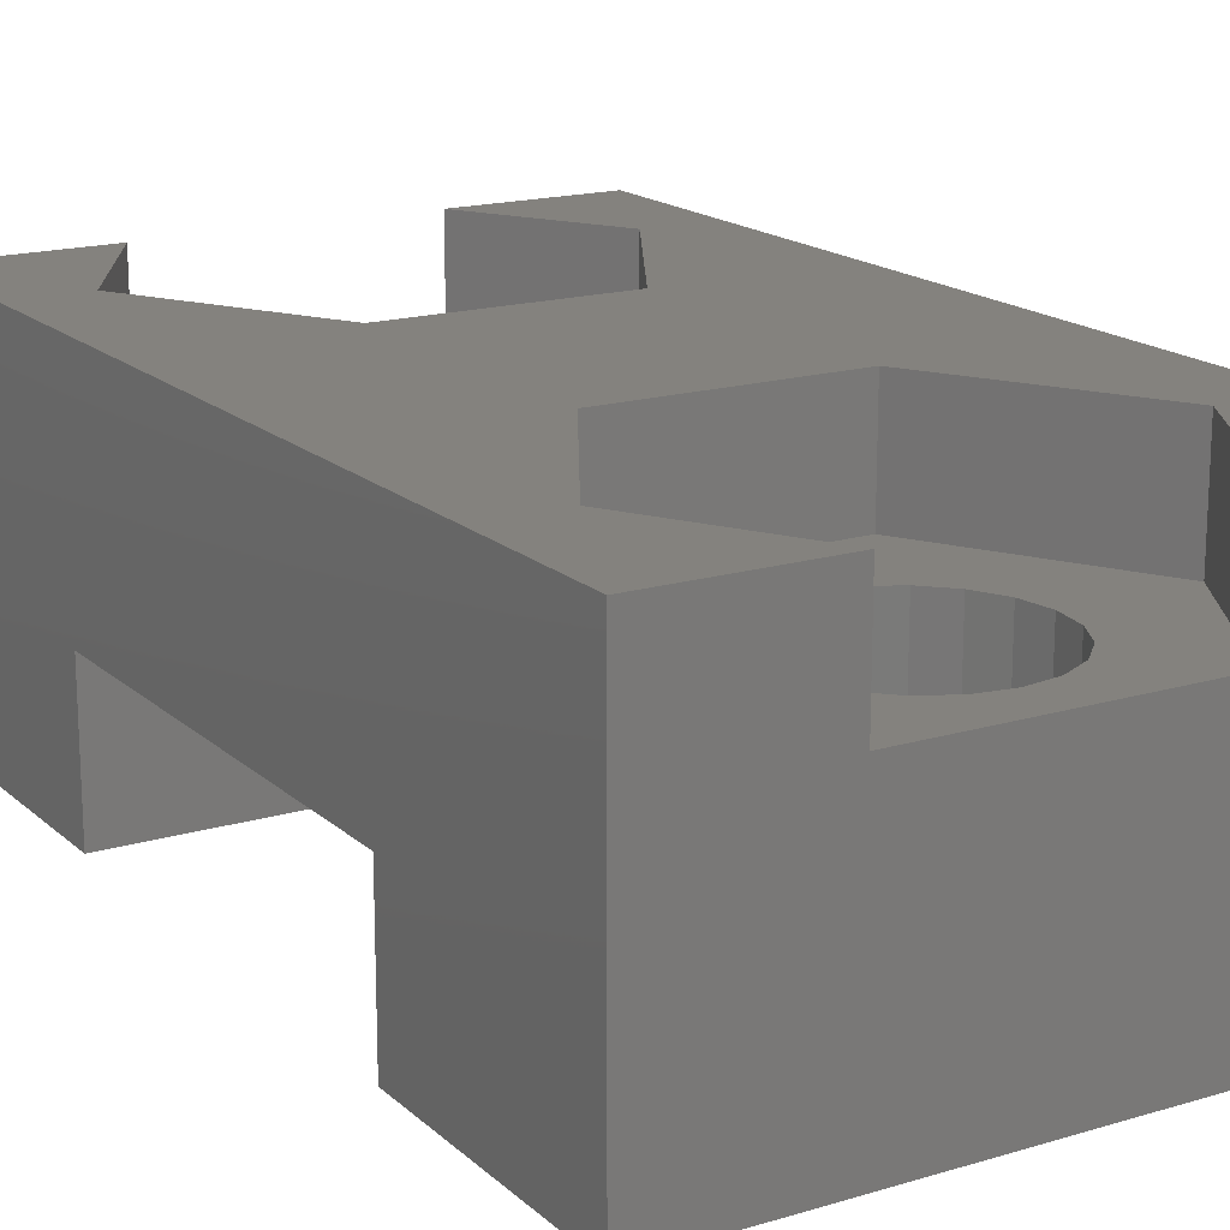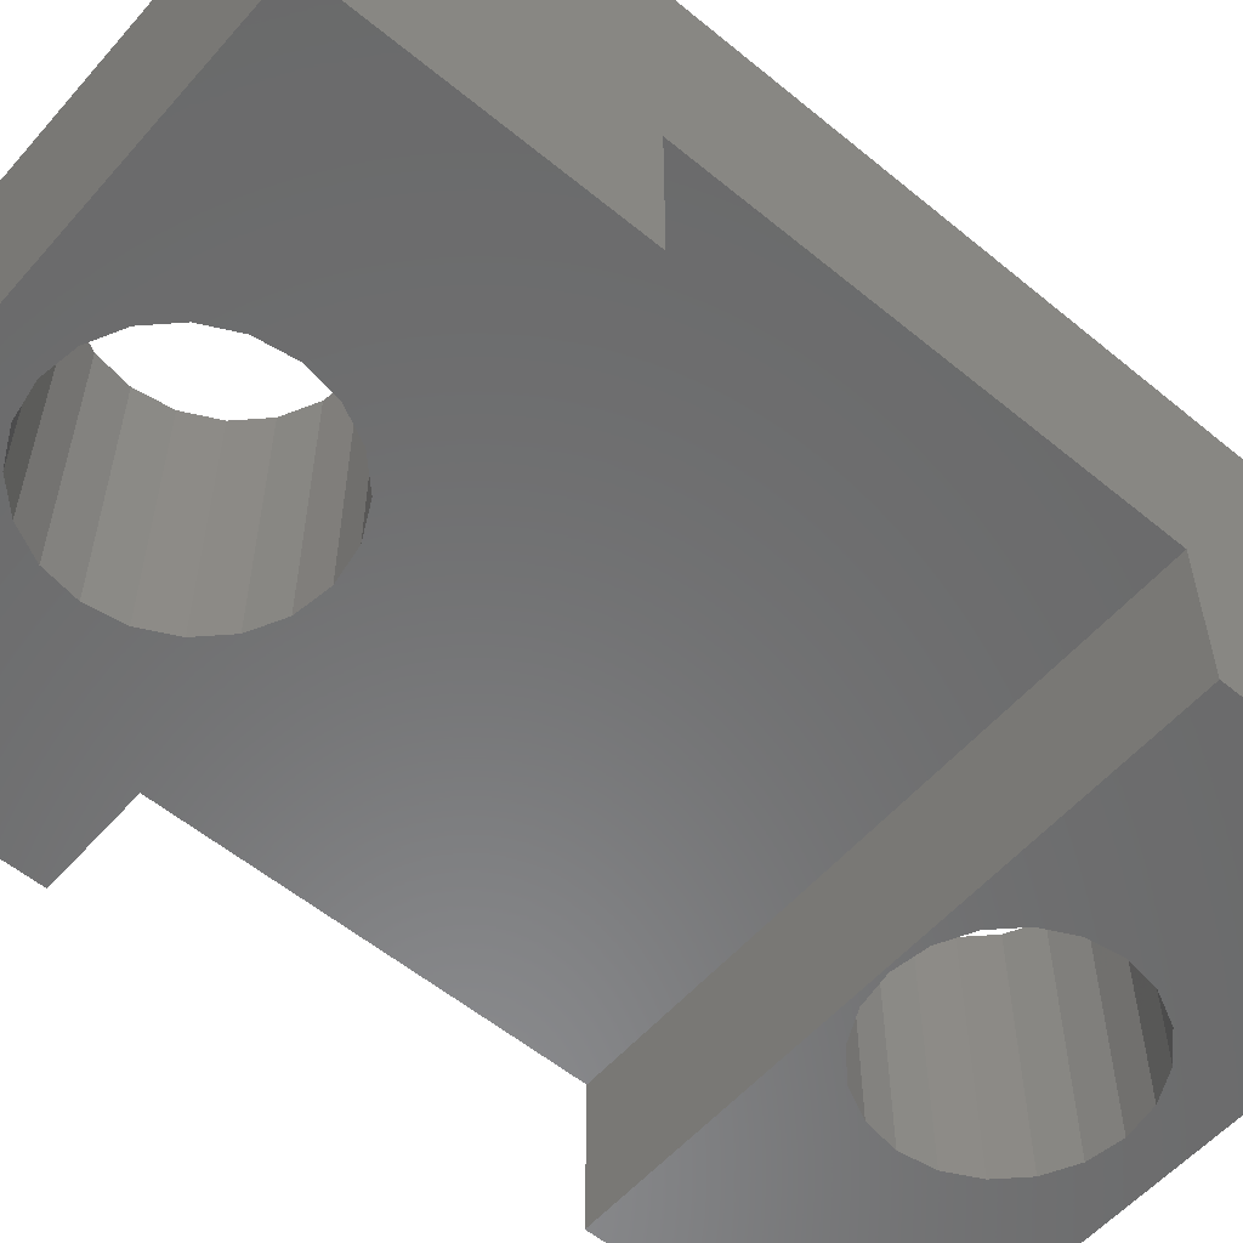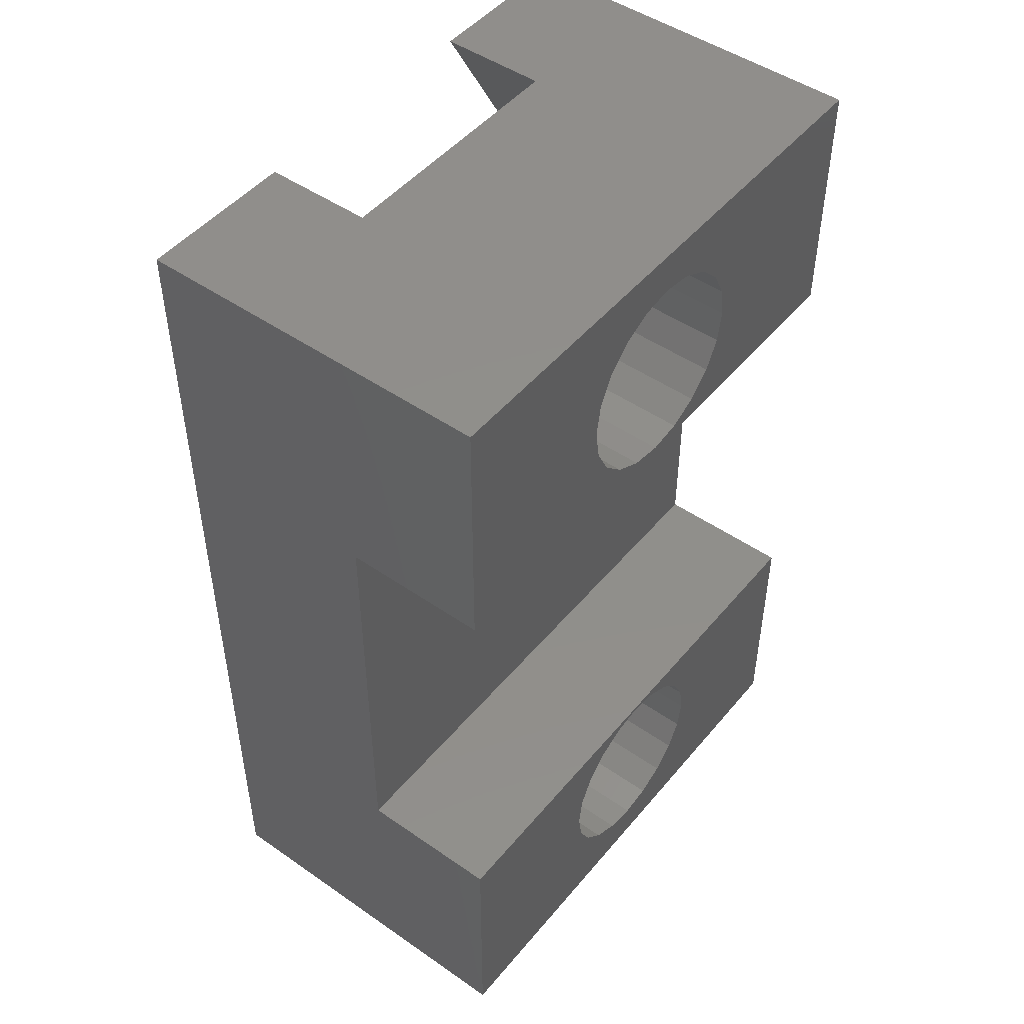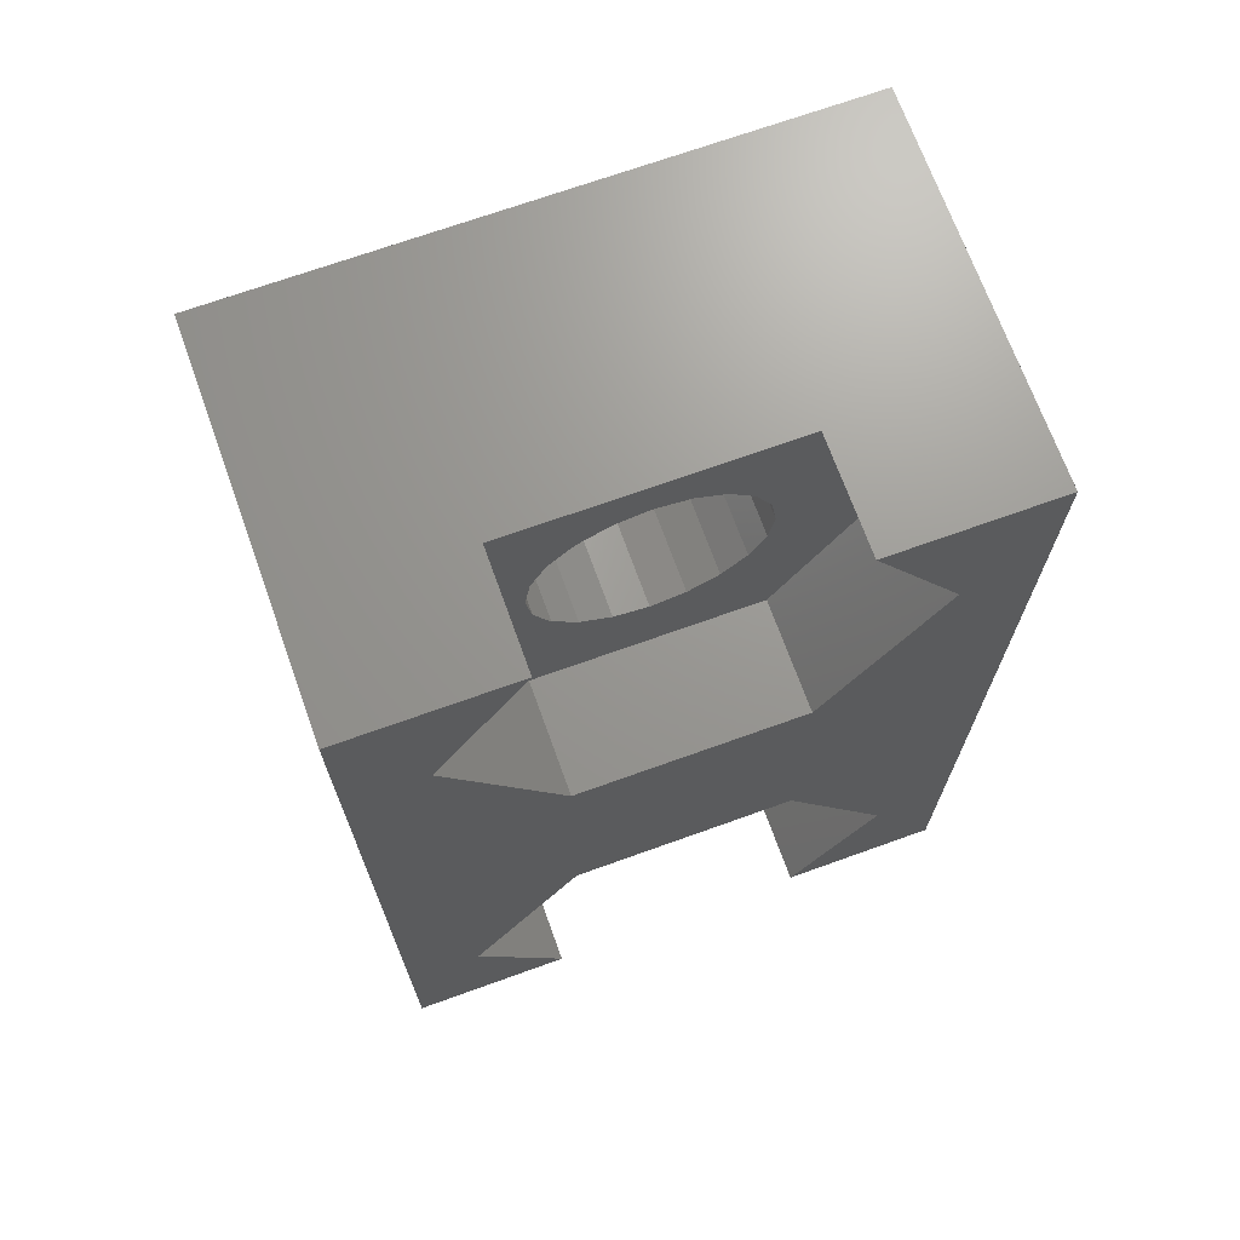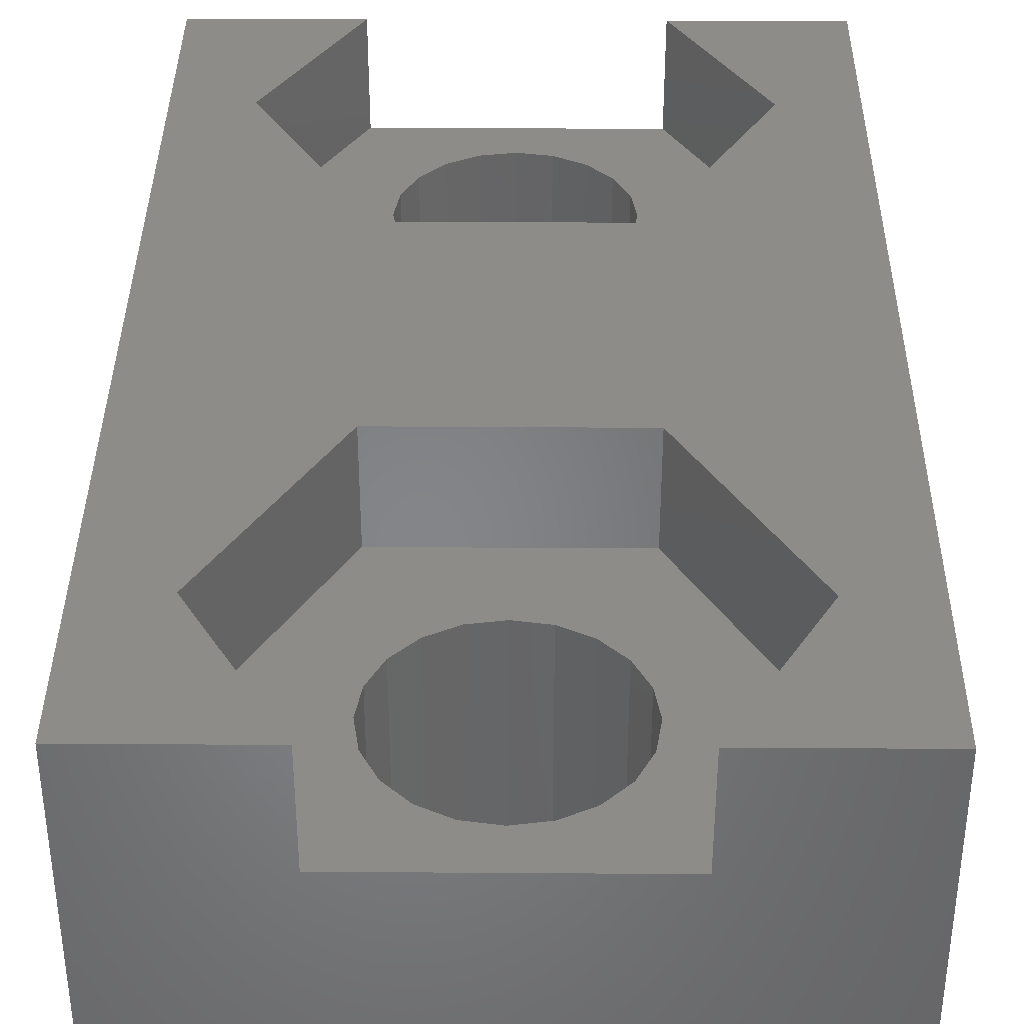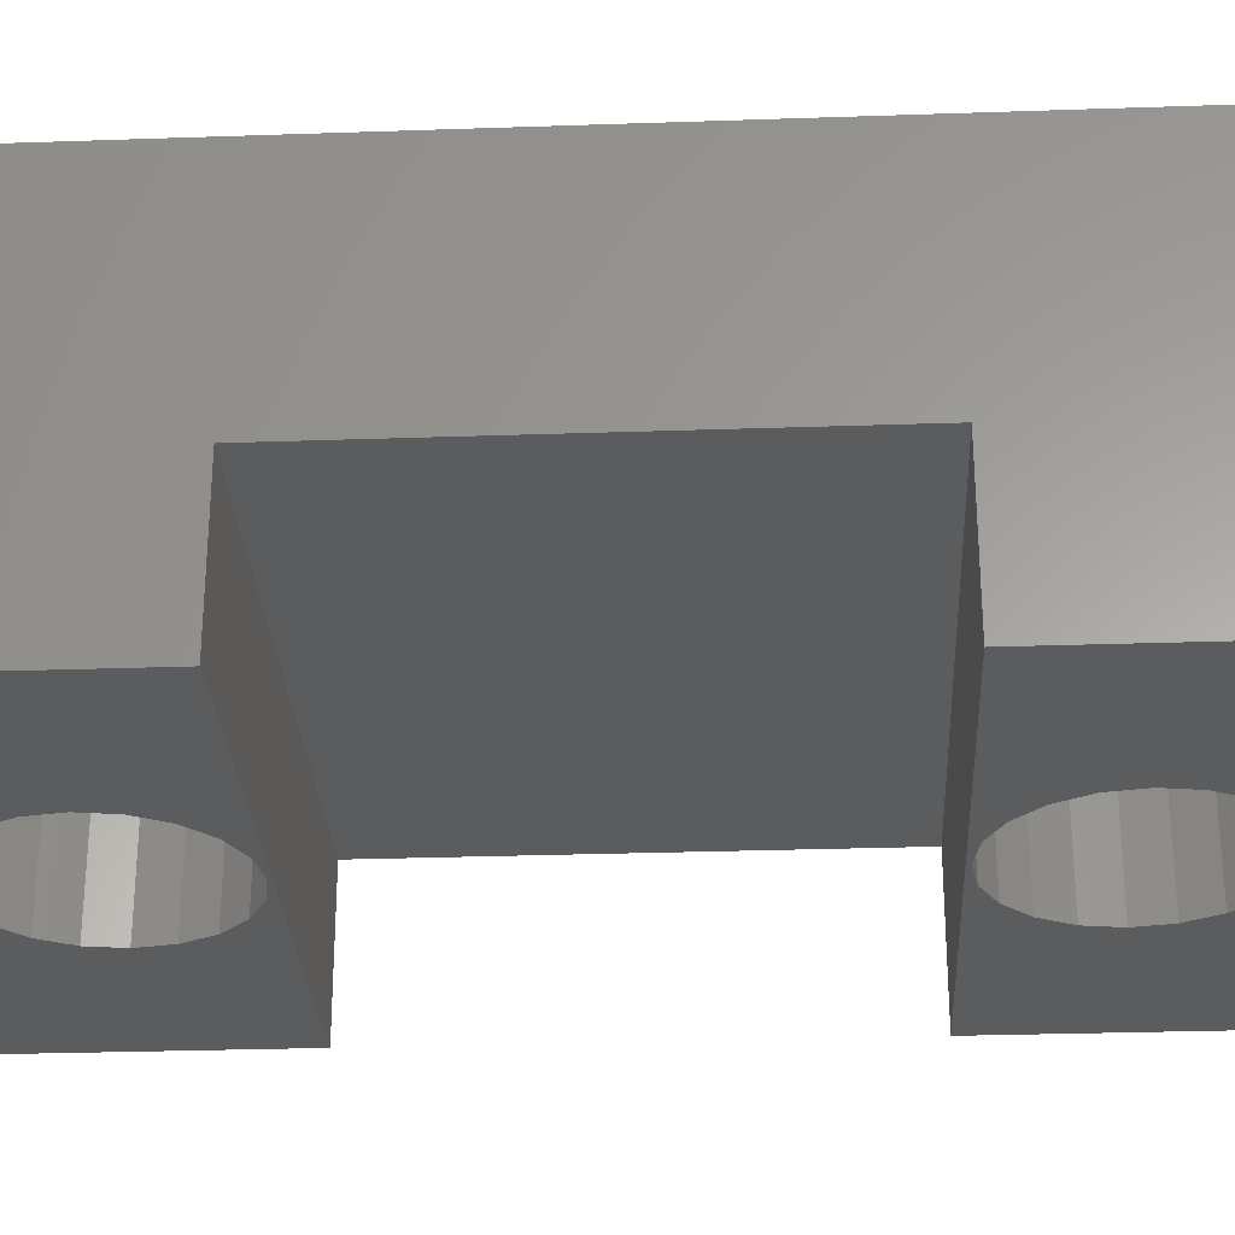
<metadata>
{"format":"stl","ext":"stl","renderer":"f3d","projection":"perspective","resolution":1024,"background":"white","views":[{"elev":17.1,"azim":149.0,"up":"+Z"},{"elev":-56.7,"azim":-130.7,"up":"+Z"},{"elev":48.3,"azim":127.8,"up":"+Y"},{"elev":70.1,"azim":-19.8,"up":"+Y"},{"elev":37.4,"azim":0.5,"up":"+Z"},{"elev":-28.4,"azim":-87.0,"up":"+Z"}]}
</metadata>
<code>
# stl→obj: 120 verts, 244 faces
v 1.379 -4.052 -2.5
v 1.173 -3.648 1
v 1.173 -3.648 -2.5
v 1.379 -4.052 1
v 1.45 -4.5 -2.5
v 1.45 -4.5 1
v 0.8523 -3.327 1
v 0.8523 -3.327 -2.5
v 0 -3.05 -2.5
v 0.4481 -3.121 1
v 0 -3.05 1
v 0.4481 -3.121 -2.5
v -0.8523 -3.327 -2.5
v -0.4481 -3.121 1
v -0.8523 -3.327 1
v -0.4481 -3.121 -2.5
v 0 -5.95 -2.5
v -0.4481 -5.879 1
v 0 -5.95 1
v -0.4481 -5.879 -2.5
v 0.8523 -5.673 -2.5
v 1.173 -5.352 1
v 1.173 -5.352 -2.5
v 0.8523 -5.673 1
v -1.173 -5.352 1
v -1.379 -4.948 -2.5
v -1.379 -4.948 1
v -1.173 -5.352 -2.5
v 0.4481 -5.879 1
v 0.4481 -5.879 -2.5
v -1.45 -4.5 -2.5
v -1.45 -4.5 1
v -1.379 -4.052 1
v -1.173 -3.648 -2.5
v -1.173 -3.648 1
v -1.379 -4.052 -2.5
v 1.379 -4.948 1
v 1.379 -4.948 -2.5
v -0.8523 -5.673 1
v -0.8523 -5.673 -2.5
v 1.816 -6.55 1
v 3 -4.5 2.5
v 3 -4.5 1
v 1.816 -6.55 2.5
v -1.5 -1.902 1
v 1.5 -1.902 2.5
v -1.5 -1.902 2.5
v 1.5 -1.902 1
v -3 -4.5 2.5
v -3 -4.5 1
v -1.816 -6.55 2.5
v -1.816 -6.55 1
v -3 4.5 2.5
v -4 6.55 2.5
v -1.816 6.55 2.5
v 1.5 1.902 2.5
v 3 4.5 2.5
v -1.5 1.902 2.5
v 4 6.55 2.5
v 4 -6.55 2.5
v 1.816 6.55 2.5
v -4 -6.55 2.5
v 1.45 4.5 -2.5
v 1.379 4.948 1
v 1.379 4.948 -2.5
v 1.45 4.5 1
v -0.4481 3.121 -2.5
v -0.8523 3.327 1
v -0.4481 3.121 1
v -0.8523 3.327 -2.5
v -1.173 5.352 1
v -0.8523 5.673 -2.5
v -0.8523 5.673 1
v -1.173 5.352 -2.5
v 1.173 5.352 1
v 1.173 5.352 -2.5
v 0.8523 3.327 -2.5
v 1.173 3.648 1
v 1.173 3.648 -2.5
v 0.8523 3.327 1
v 0.4481 3.121 -2.5
v 0 3.05 1
v 0.4481 3.121 1
v 0 3.05 -2.5
v 0.8523 5.673 1
v 0.8523 5.673 -2.5
v -1.379 4.052 1
v -1.45 4.5 -2.5
v -1.45 4.5 1
v -1.379 4.052 -2.5
v -1.173 3.648 -2.5
v -1.173 3.648 1
v 0.4481 5.879 -2.5
v 0.4481 5.879 1
v -0.4481 5.879 -2.5
v 0 5.95 1
v -0.4481 5.879 1
v 0 5.95 -2.5
v -1.379 4.948 -2.5
v -1.379 4.948 1
v 1.379 4.052 1
v 1.379 4.052 -2.5
v 1.5 1.902 1
v -1.5 1.902 1
v 3 4.5 1
v 1.816 6.55 1
v -1.816 6.55 1
v -3 4.5 1
v 4 3 -0.5
v 4 6.55 -2.5
v 4 -3 -0.5
v 4 -6.55 -2.5
v 4 -3 -2.5
v 4 3 -2.5
v -4 3 -2.5
v -4 6.55 -2.5
v -4 -6.55 -2.5
v -4 -3 -2.5
v -4 -3 -0.5
v -4 3 -0.5
f 1 2 3
f 2 1 4
f 5 4 1
f 4 5 6
f 3 7 8
f 7 3 2
f 9 10 11
f 10 9 12
f 12 7 10
f 7 12 8
f 13 14 15
f 14 13 16
f 17 18 19
f 18 17 20
f 21 22 23
f 22 21 24
f 25 26 27
f 26 25 28
f 16 11 14
f 11 16 9
f 21 29 24
f 29 21 30
f 30 19 29
f 19 30 17
f 27 31 32
f 31 27 26
f 33 34 35
f 34 33 36
f 35 13 15
f 13 35 34
f 23 37 38
f 37 23 22
f 38 6 5
f 6 38 37
f 39 28 25
f 28 39 40
f 32 36 33
f 36 32 31
f 20 39 18
f 39 20 40
f 41 42 43
f 42 41 44
f 45 46 47
f 46 45 48
f 43 46 48
f 46 43 42
f 49 45 47
f 45 49 50
f 51 50 49
f 50 51 52
f 53 54 49
f 54 53 55
f 56 42 57
f 56 46 42
f 58 46 56
f 58 47 46
f 53 47 58
f 47 53 49
f 59 57 60
f 57 59 61
f 42 60 57
f 60 42 44
f 49 62 51
f 62 49 54
f 43 4 6
f 43 2 4
f 48 7 2
f 48 10 7
f 48 11 10
f 45 11 48
f 11 45 14
f 35 50 33
f 50 35 45
f 15 45 35
f 14 45 15
f 2 43 48
f 37 43 6
f 43 37 41
f 22 41 37
f 24 41 22
f 29 41 24
f 19 41 29
f 52 19 18
f 19 52 41
f 39 52 18
f 25 52 39
f 27 52 25
f 50 27 32
f 33 50 32
f 27 50 52
f 63 64 65
f 64 63 66
f 67 68 69
f 68 67 70
f 71 72 73
f 72 71 74
f 65 75 76
f 75 65 64
f 77 78 79
f 78 77 80
f 81 82 83
f 82 81 84
f 76 85 86
f 85 76 75
f 87 88 89
f 88 87 90
f 68 91 92
f 91 68 70
f 77 83 80
f 83 77 81
f 93 85 94
f 85 93 86
f 95 96 97
f 96 95 98
f 98 94 96
f 94 98 93
f 84 69 82
f 69 84 67
f 72 97 73
f 97 72 95
f 92 90 87
f 90 92 91
f 89 99 100
f 99 89 88
f 100 74 71
f 74 100 99
f 79 101 102
f 101 79 78
f 102 66 63
f 66 102 101
f 103 58 56
f 58 103 104
f 103 57 105
f 57 103 56
f 105 61 106
f 61 105 57
f 53 107 55
f 107 53 108
f 58 108 53
f 108 58 104
f 64 105 106
f 101 105 66
f 105 64 66
f 106 75 64
f 106 85 75
f 106 94 85
f 106 96 94
f 107 96 106
f 96 107 97
f 107 73 97
f 107 71 73
f 107 100 71
f 108 100 107
f 100 108 89
f 89 108 104
f 78 105 101
f 105 78 103
f 80 103 78
f 83 103 80
f 82 103 83
f 104 82 69
f 104 69 68
f 82 104 103
f 92 104 68
f 87 104 92
f 104 87 89
f 59 109 110
f 59 111 109
f 60 111 59
f 112 111 60
f 111 112 113
f 110 109 114
f 114 63 110
f 114 102 63
f 114 79 102
f 114 77 79
f 114 81 77
f 114 84 81
f 90 115 88
f 91 115 90
f 70 115 91
f 67 115 70
f 84 115 67
f 115 84 114
f 65 110 63
f 76 110 65
f 86 110 76
f 93 110 86
f 98 110 93
f 116 88 115
f 88 116 99
f 99 116 74
f 98 116 110
f 95 116 98
f 72 116 95
f 74 116 72
f 112 5 113
f 112 38 5
f 112 23 38
f 112 21 23
f 112 30 21
f 112 17 30
f 26 117 31
f 28 117 26
f 40 117 28
f 20 117 40
f 17 117 20
f 117 17 112
f 1 113 5
f 3 113 1
f 8 113 3
f 12 113 8
f 9 113 12
f 118 31 117
f 31 118 36
f 9 118 113
f 16 118 9
f 13 118 16
f 34 118 13
f 36 118 34
f 118 117 119
f 120 116 115
f 116 120 54
f 119 54 120
f 119 62 54
f 62 119 117
f 59 106 61
f 106 110 107
f 110 106 59
f 107 54 55
f 107 116 54
f 116 107 110
f 62 52 51
f 52 117 41
f 117 52 62
f 41 60 44
f 41 112 60
f 112 41 117
f 119 109 111
f 109 119 120
f 115 109 120
f 109 115 114
f 113 119 111
f 119 113 118

</code>
